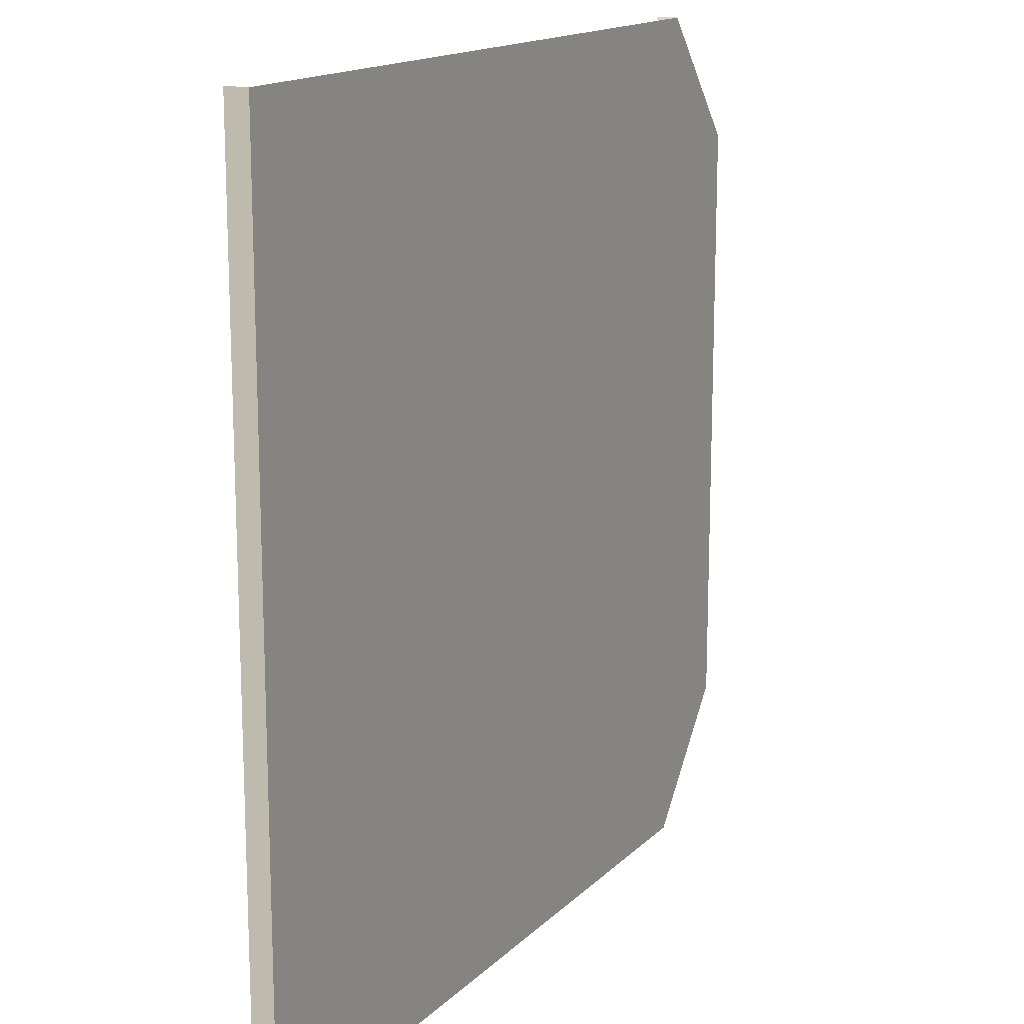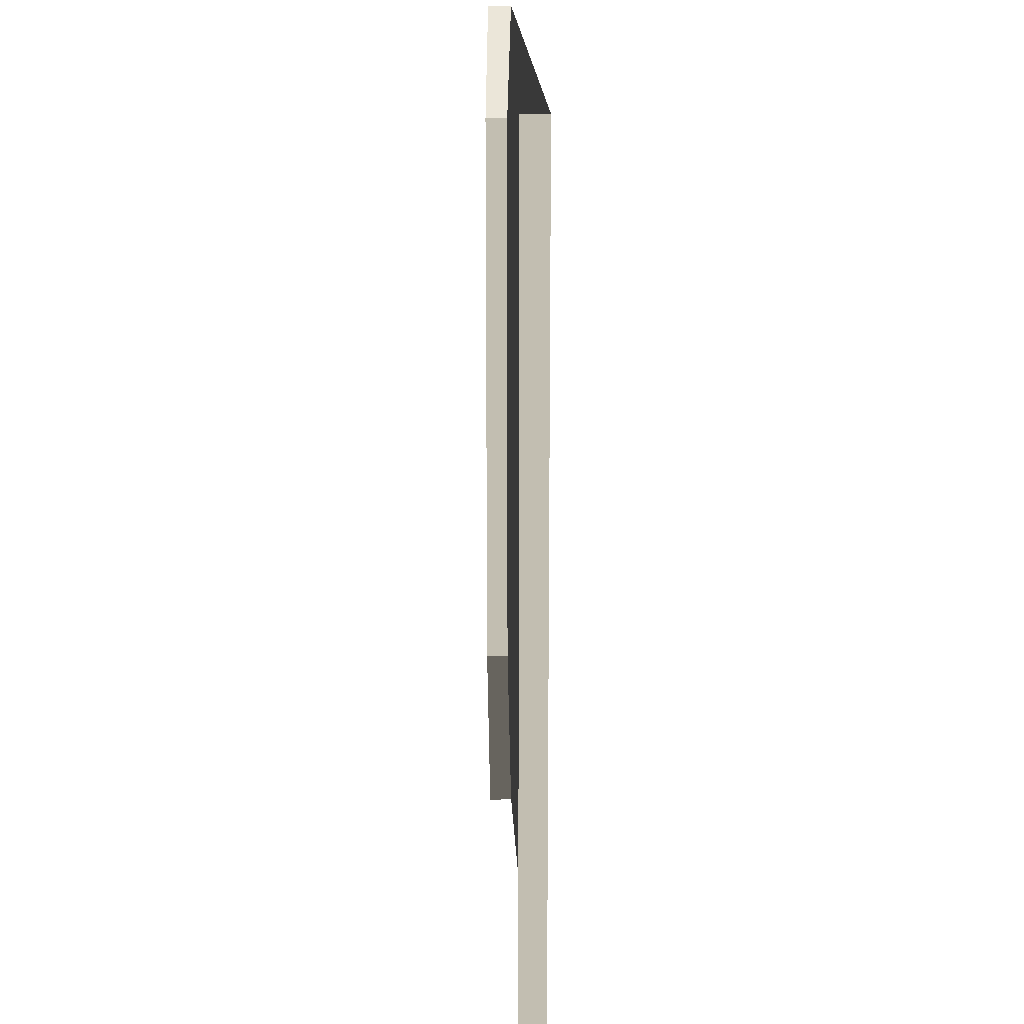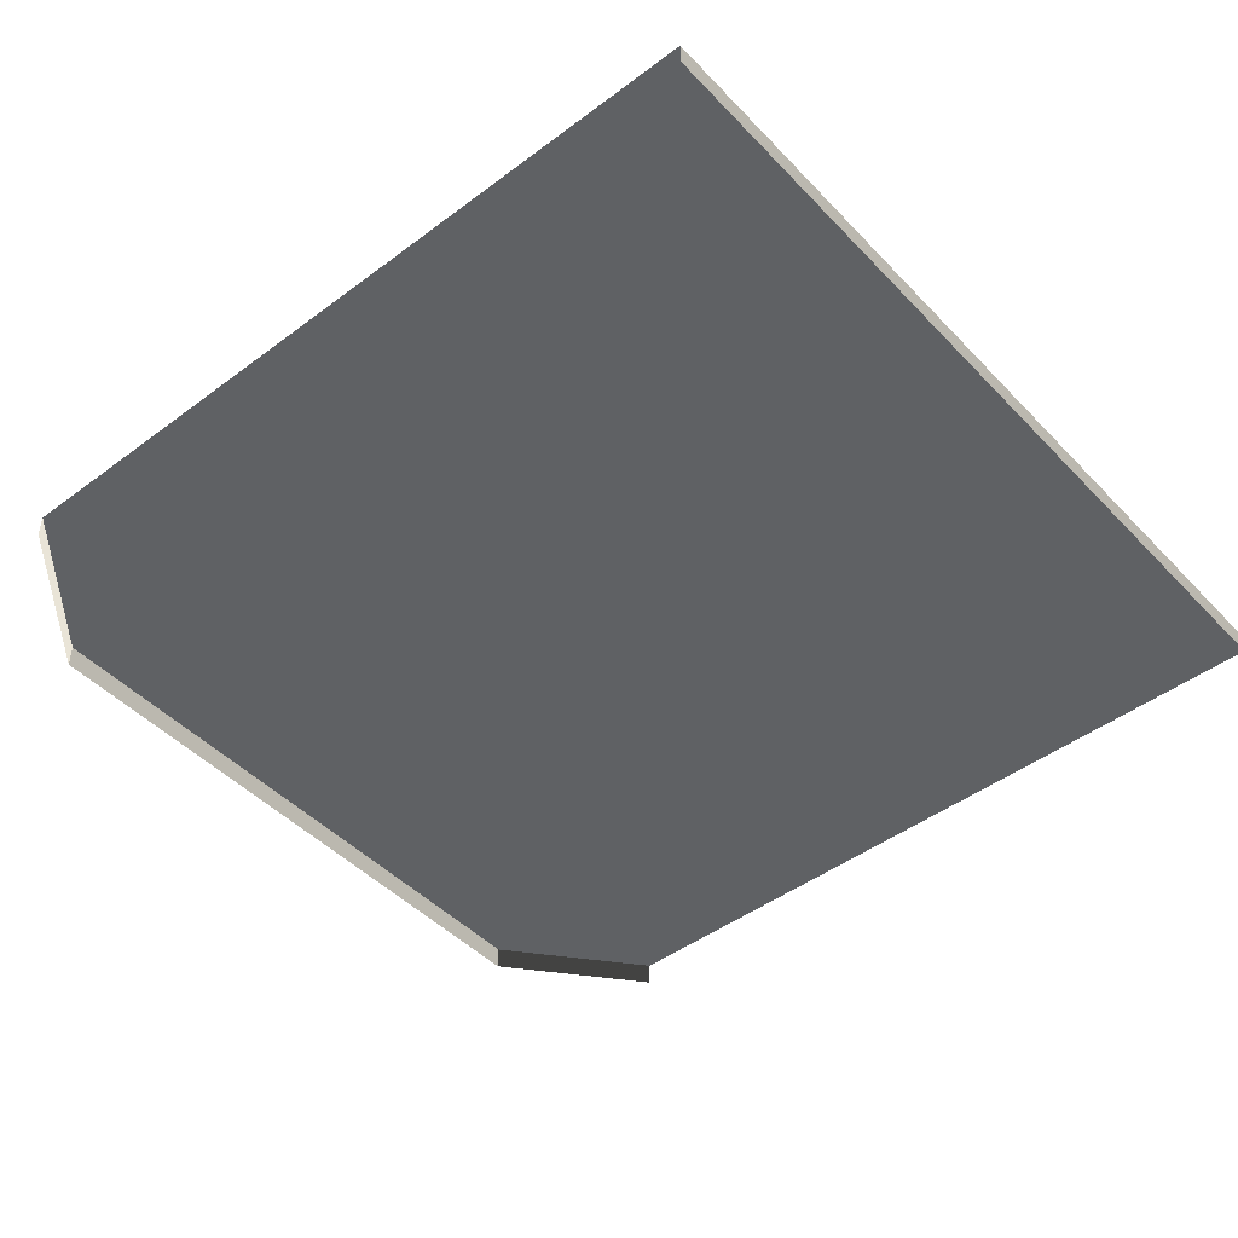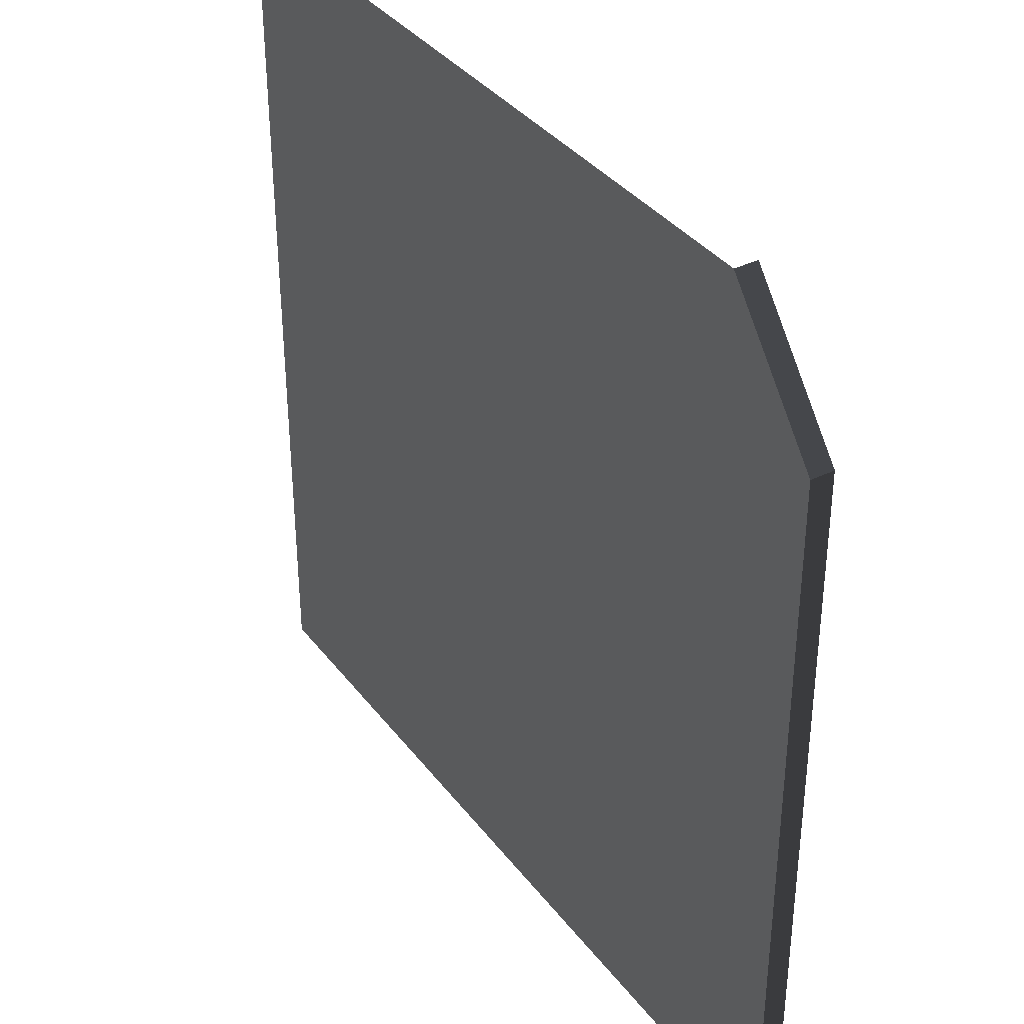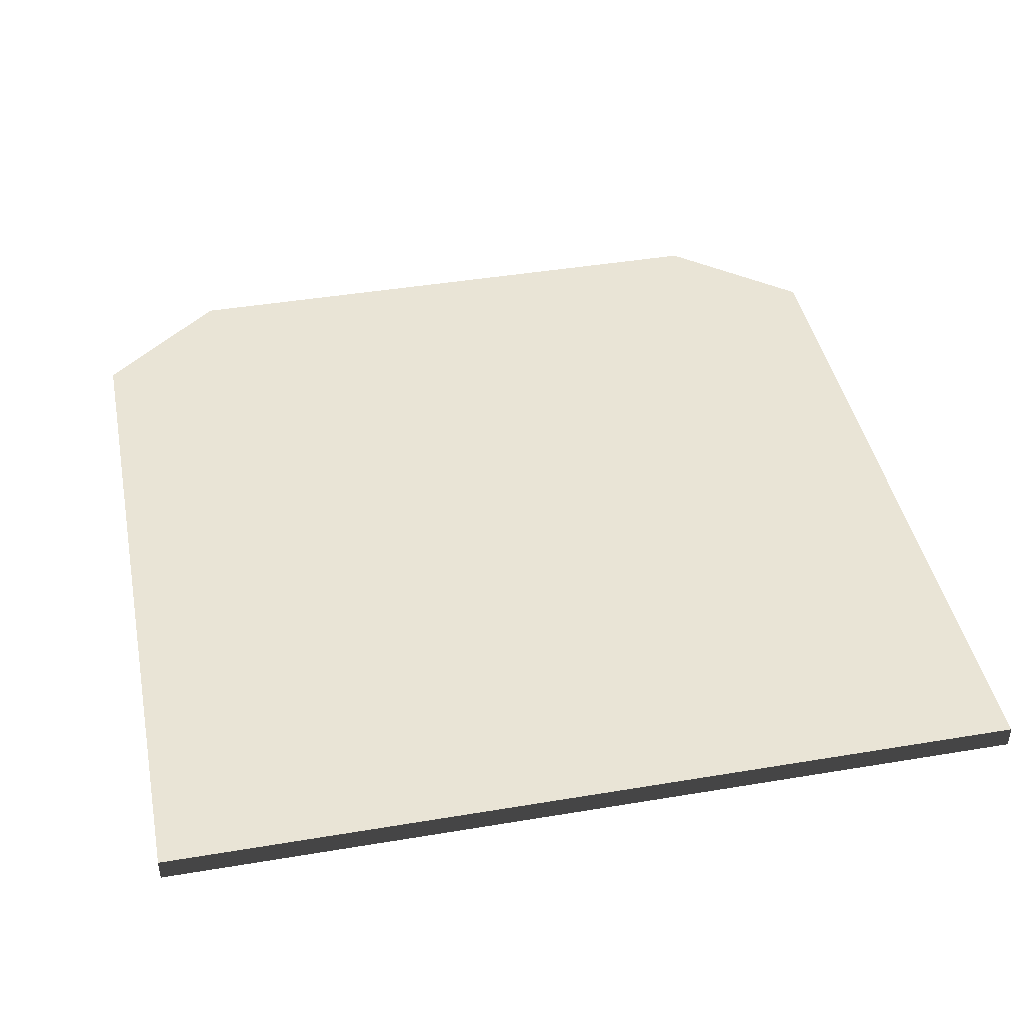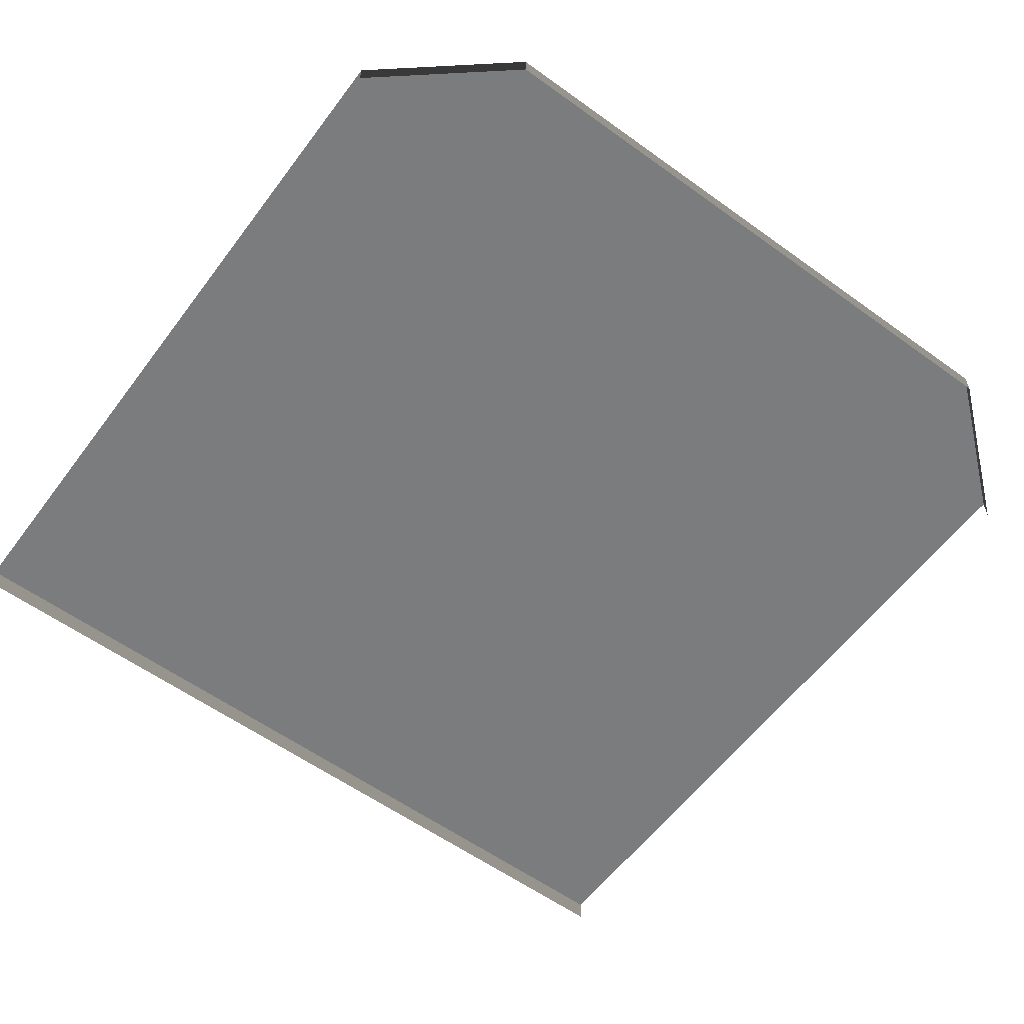
<metadata>
{"format":"obj","ext":"obj","renderer":"f3d","projection":"perspective","resolution":1024,"background":"white","views":[{"elev":15.4,"azim":118.3,"up":"+Z"},{"elev":17.1,"azim":87.8,"up":"+Z"},{"elev":-46.1,"azim":40.5,"up":"+Y"},{"elev":36.5,"azim":-122.4,"up":"+Z"},{"elev":42.7,"azim":78.7,"up":"+Y"},{"elev":-58.7,"azim":-126.6,"up":"+Y"}]}
</metadata>
<code>
v 5.254 0.3183 -6
v 5.254 -0.001479 -6
v 5.254 -0.001479 6
v 5.254 0.3183 6
v 4.934 0.3183 -6
v 5.254 0.3183 -6
v 5.254 0.3183 6
v 4.934 0.3183 6
v 3 0.3183 -6
v 3 0.3183 6
v 9.537e-07 0.3183 -6
v -9.537e-07 0.3183 6
v -3.804 0.3183 -3.75
v -3.804 0.3183 3.777
v -3 0.3183 -6
v -3 0.3183 6
v -4.979 0.3183 3.672
v -4.983 0.3183 -3.655
v -5.254 0.3183 -6
v -6.737 0.3183 -4.212
v -6.737 -0.001479 -4.212
v -5.254 -0.001479 -6
v -4.934 0.3183 -6
v -6.417 0.3183 -4.171
v -6.737 0.3183 -4.212
v -5.254 0.3183 -6
v -3 0.3183 -6
v -4.983 0.3183 -3.655
v -6.737 0.3183 4.219
v -5.254 0.3183 6
v -5.254 -0.001479 6
v -6.737 -0.001479 4.219
v -6.417 0.3183 4.178
v -4.934 0.3183 6
v -5.254 0.3183 6
v -6.737 0.3183 4.219
v -4.979 0.3183 3.672
v -3 0.3183 6
v -6.737 0.3183 -4.212
v -6.737 0.3183 4.219
v -6.737 -0.001479 4.219
v -6.737 -0.001479 -4.212
v -6.417 0.3183 -4.171
v -6.417 0.3183 4.178
v -6.737 0.3183 4.219
v -6.737 0.3183 -4.212
v -4.983 0.3183 -3.655
v -4.979 0.3183 3.672
g Road9_2089_181
f 1 3 2
f 1 4 3
f 5 7 6
f 5 8 7
f 9 8 5
f 9 10 8
f 11 10 9
f 11 12 10
f 13 12 11
f 14 12 13
f 15 13 11
f 16 12 14
f 16 14 17
f 14 13 17
f 18 13 15
f 17 13 18
f 19 21 20
f 19 22 21
f 23 25 24
f 23 26 25
f 27 23 24
f 27 24 28
f 29 31 30
f 29 32 31
f 33 35 34
f 33 36 35
f 37 33 34
f 37 34 38
f 39 41 40
f 39 42 41
f 43 45 44
f 43 46 45
f 47 43 44
f 47 44 48

</code>
